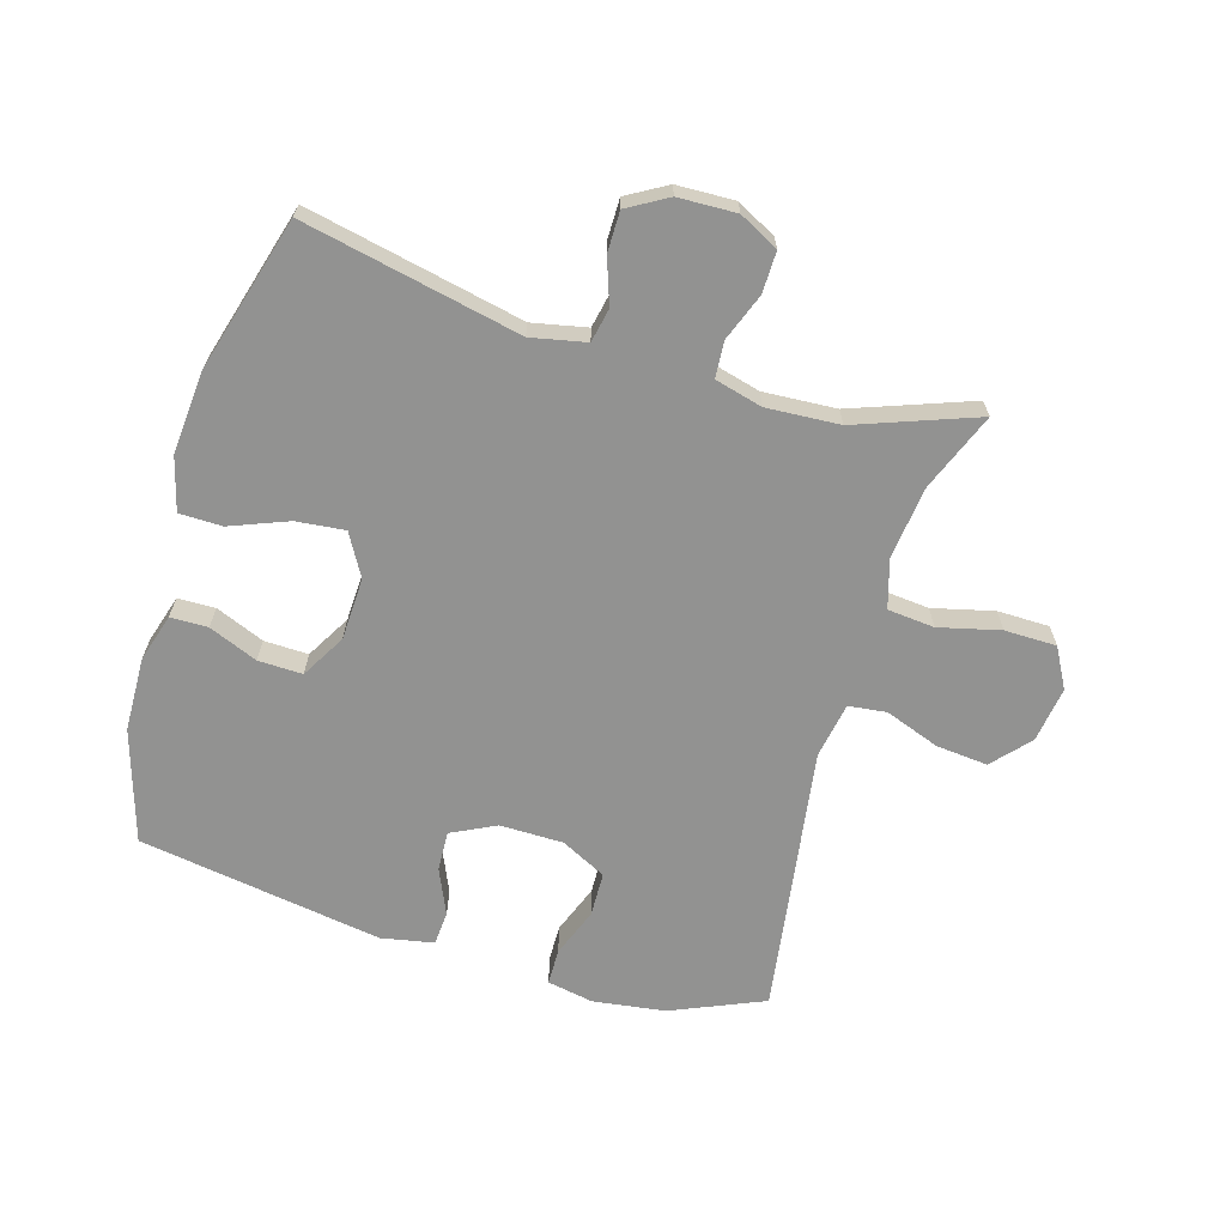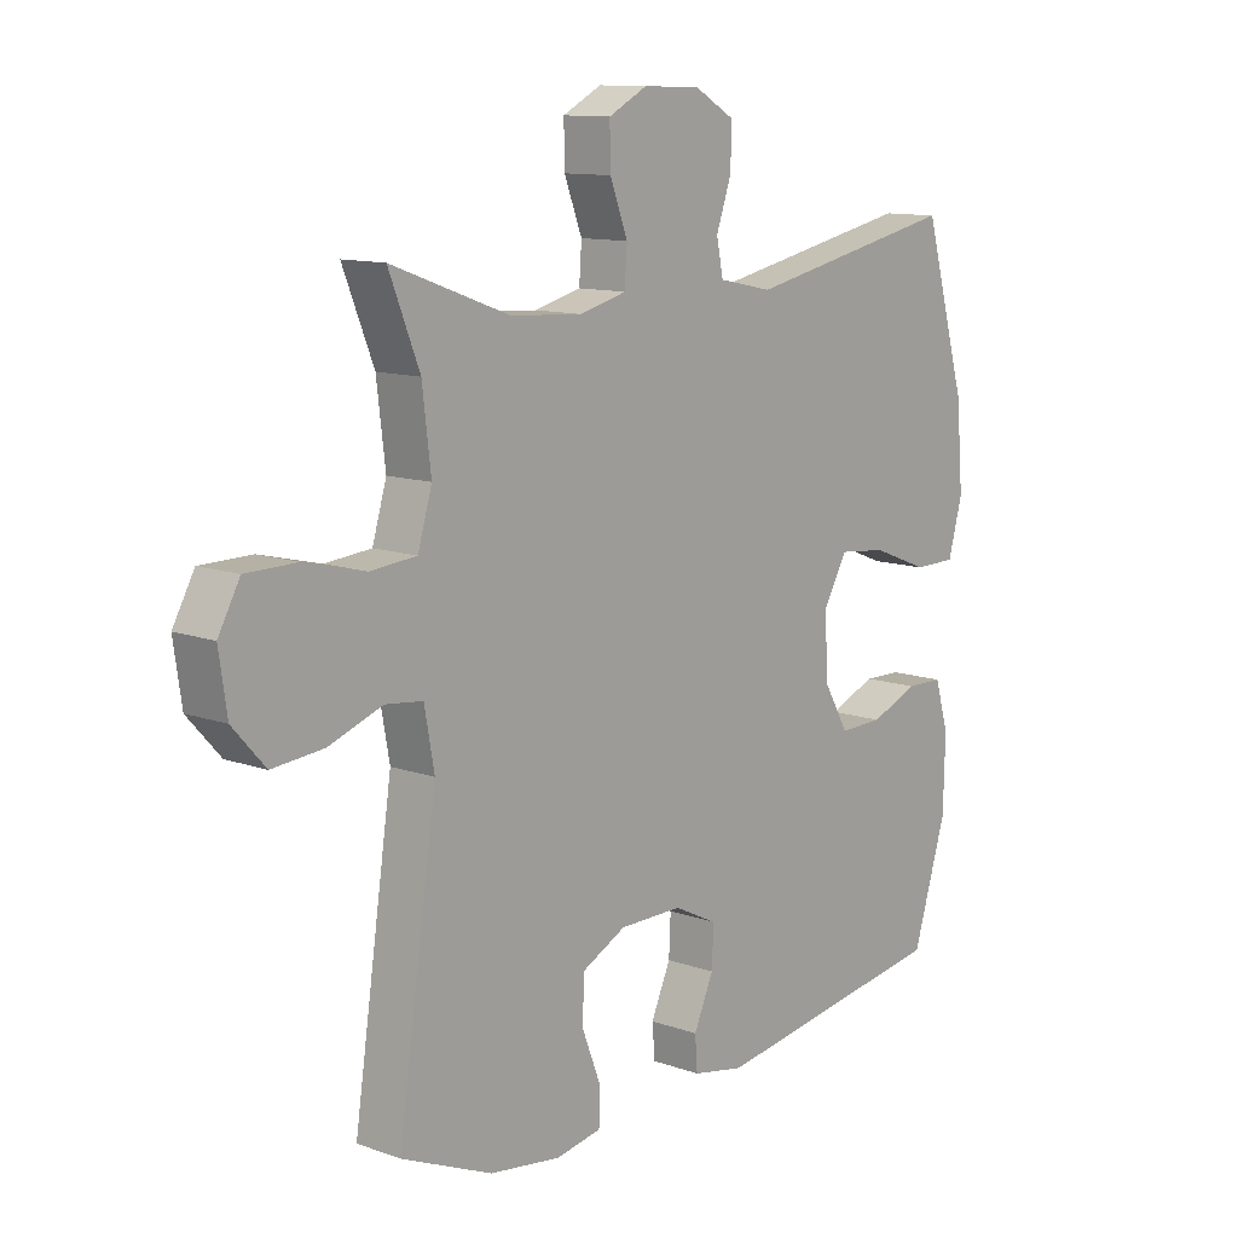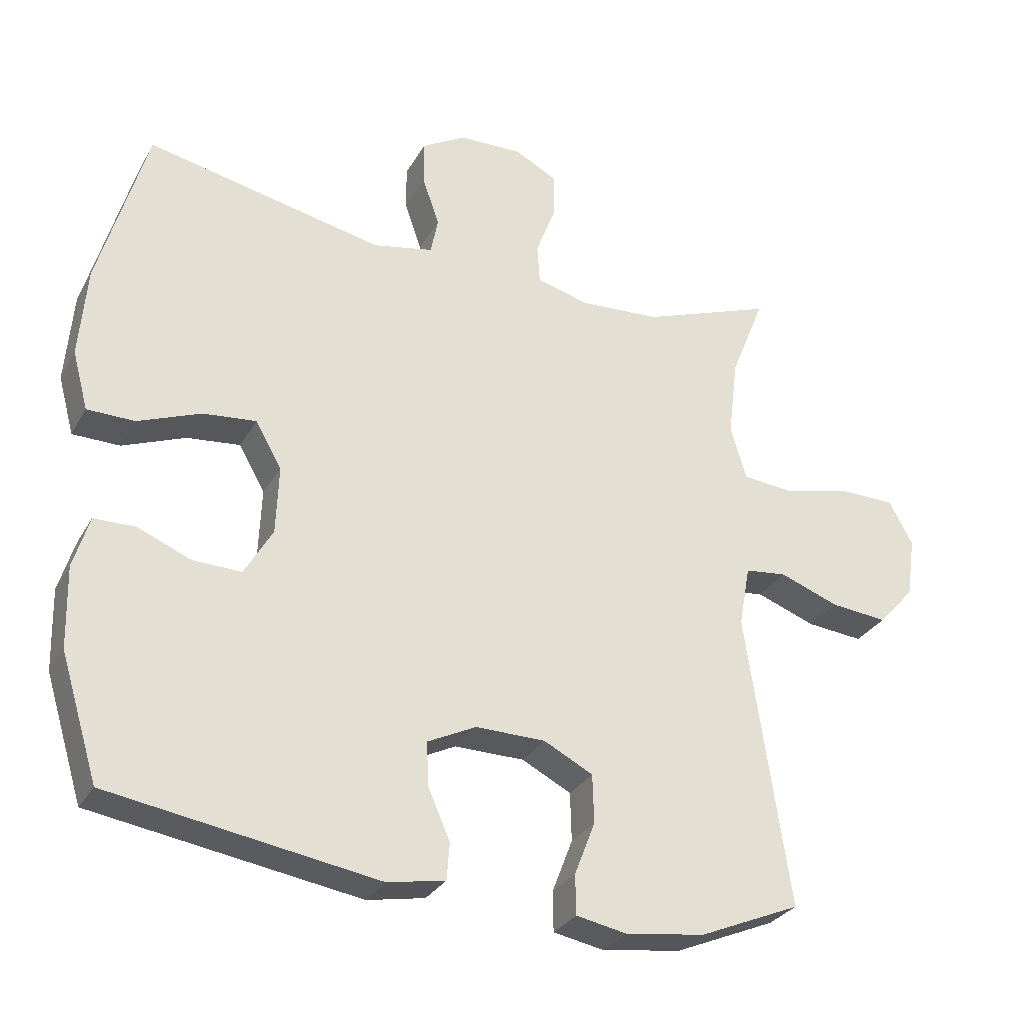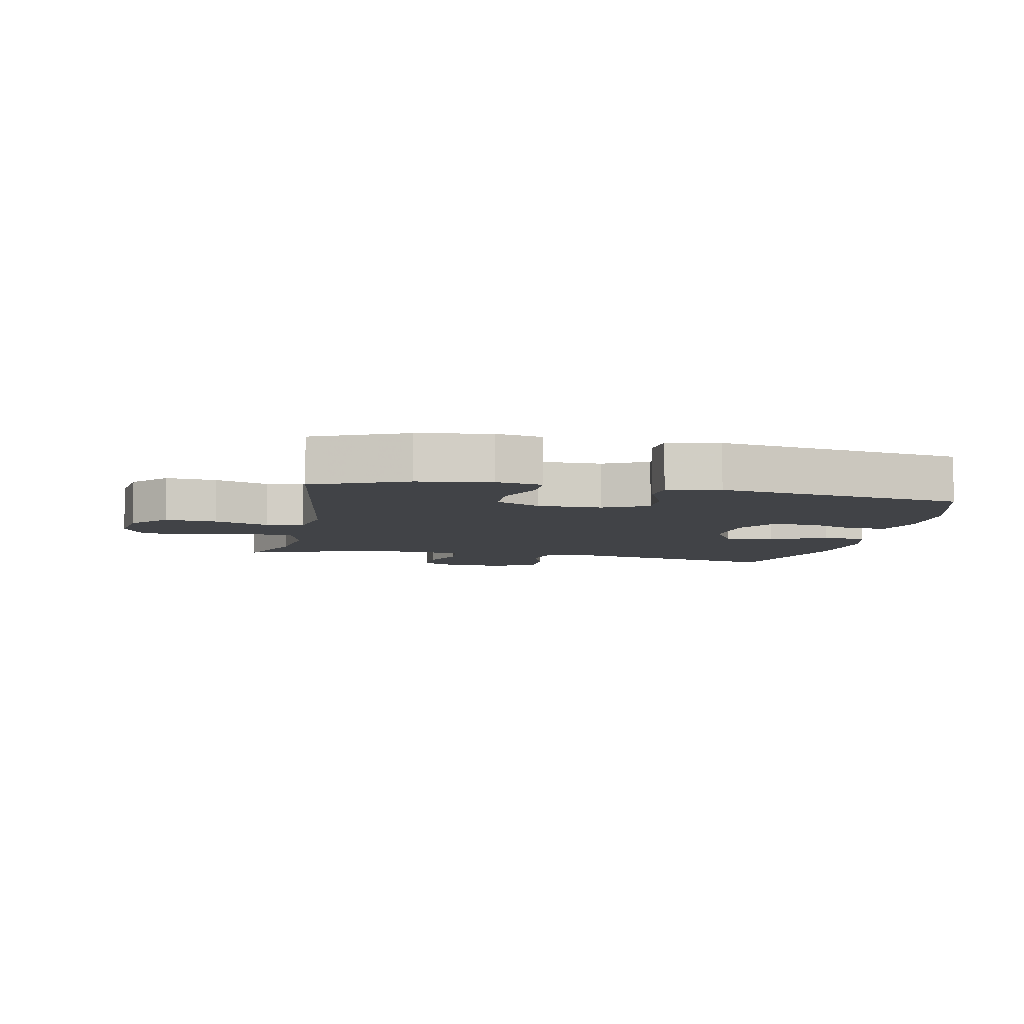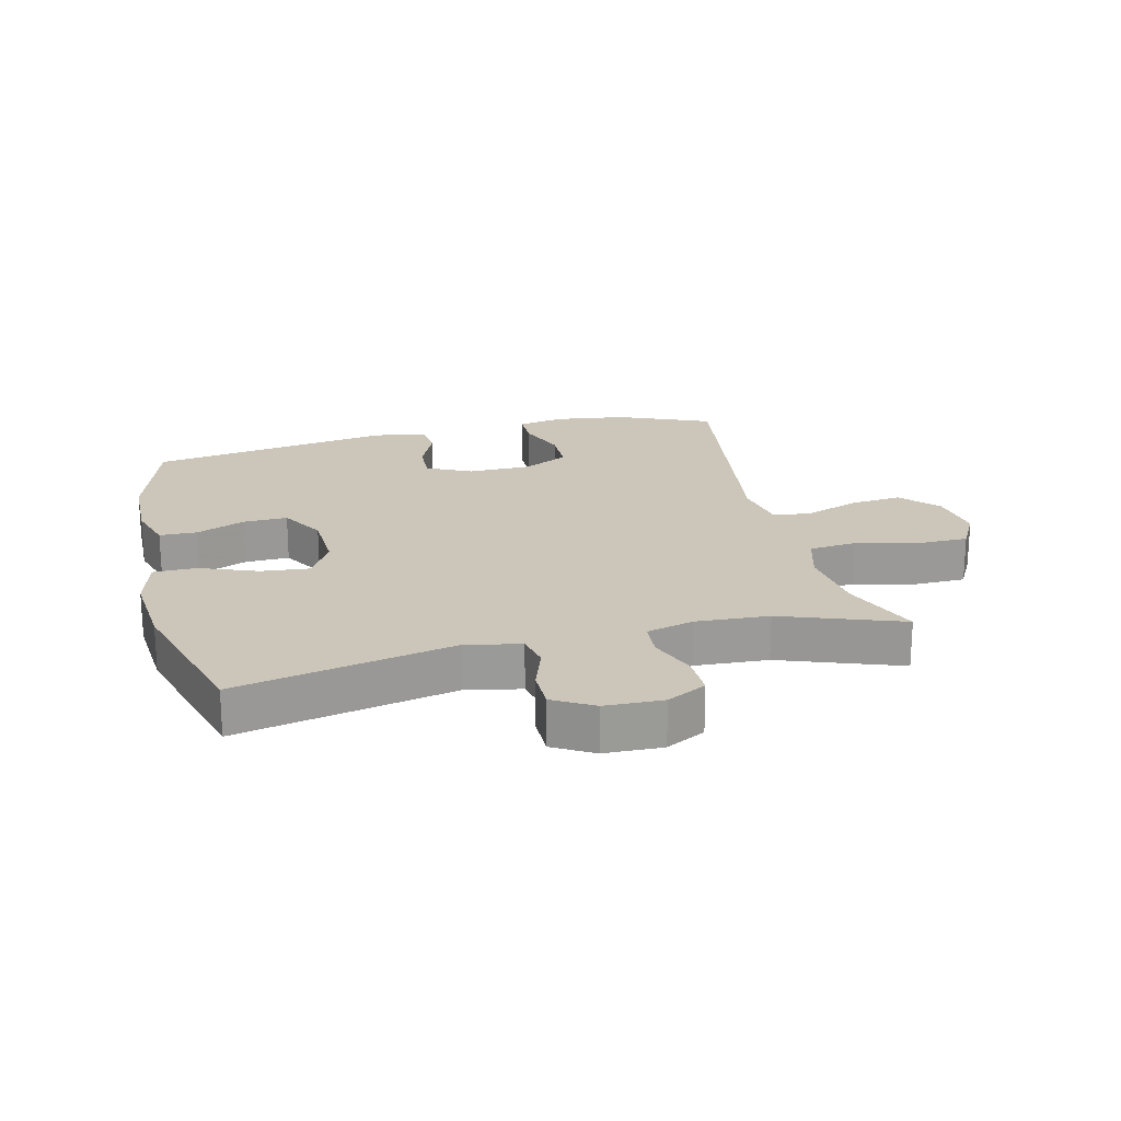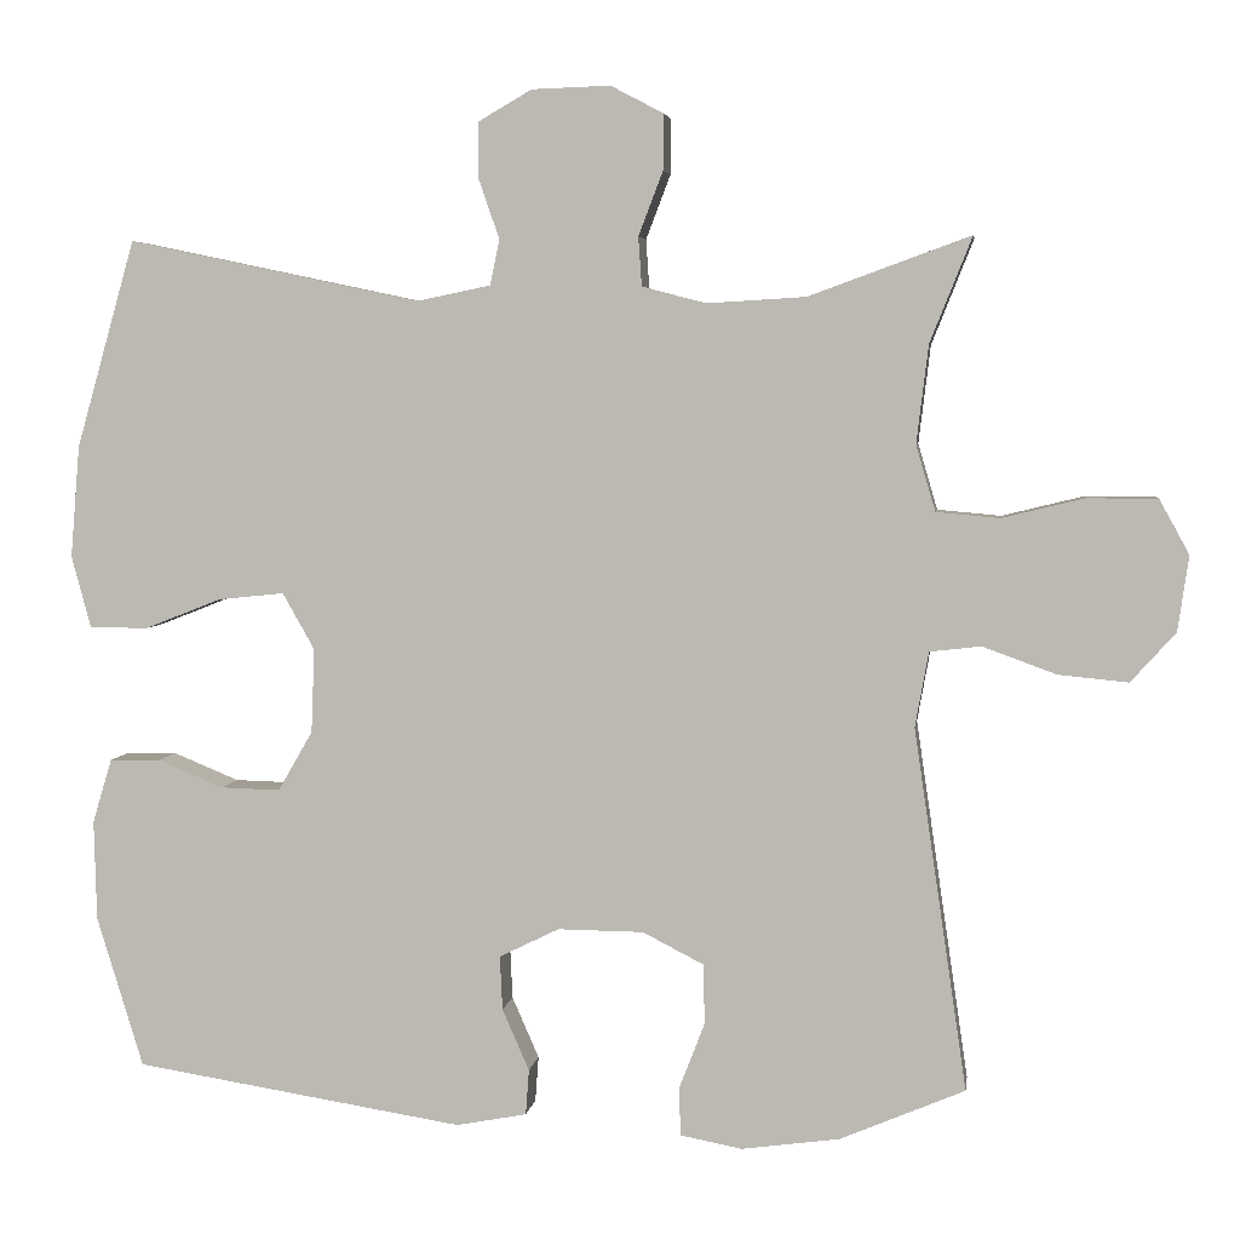
<metadata>
{"format":"obj","ext":"obj","renderer":"f3d","projection":"perspective","resolution":1024,"background":"white","views":[{"elev":-66.3,"azim":-16.5,"up":"+Y"},{"elev":11.5,"azim":130.8,"up":"+Z"},{"elev":-29.7,"azim":-24.6,"up":"+Z"},{"elev":-6.9,"azim":168.6,"up":"+Y"},{"elev":21.0,"azim":-13.8,"up":"+Y"},{"elev":4.4,"azim":7.9,"up":"+Z"}]}
</metadata>
<code>
v 0.5 0.07 -0.5
v 0.352 0.07 -0.563
v 0.236 0.07 -0.579
v 0.162 0.07 -0.565
v 0.161 0.07 -0.507
v 0.191 0.07 -0.429
v 0.189 0.07 -0.358
v 0.117 0.07 -0.321
v 0.015 0.07 -0.32
v -0.056 0.07 -0.355
v -0.053 0.07 -0.419
v -0.021 0.07 -0.492
v -0.025 0.07 -0.546
v -0.109 0.07 -0.562
v -0.5 0.07 -0.5
v -0.555 0.07 -0.321
v -0.558 0.07 -0.202
v -0.535 0.07 -0.126
v -0.475 0.07 -0.125
v -0.397 0.07 -0.157
v -0.326 0.07 -0.159
v -0.285 0.07 -0.088
v -0.281 0.07 0.012
v -0.319 0.07 0.079
v -0.397 0.07 0.071
v -0.489 0.07 0.035
v -0.558 0.07 0.036
v -0.581 0.07 0.121
v -0.57 0.07 0.254
v -0.5 0.07 0.5
v -0.153 0.07 0.427
v -0.065 0.07 0.445
v -0.054 0.07 0.499
v -0.079 0.07 0.571
v -0.079 0.07 0.636
v -0.015 0.07 0.673
v 0.078 0.07 0.676
v 0.141 0.07 0.643
v 0.14 0.07 0.577
v 0.111 0.07 0.501
v 0.115 0.07 0.443
v 0.191 0.07 0.423
v 0.308 0.07 0.43
v 0.5 0.07 0.5
v 0.45 0.07 0.375
v 0.436 0.07 0.259
v 0.459 0.07 0.181
v 0.534 0.07 0.174
v 0.632 0.07 0.198
v 0.715 0.07 0.197
v 0.75 0.07 0.133
v 0.737 0.07 0.044
v 0.684 0.07 -0.015
v 0.601 0.07 -0.007
v 0.514 0.07 0.025
v 0.453 0.07 0.018
v 0.437 0.07 -0.071
v 0.5 0 -0.5
v 0.352 0 -0.563
v 0.236 0 -0.579
v 0.162 0 -0.565
v 0.161 0 -0.507
v 0.191 0 -0.429
v 0.189 0 -0.358
v 0.117 0 -0.321
v 0.015 0 -0.32
v -0.056 0 -0.355
v -0.053 0 -0.419
v -0.021 0 -0.492
v -0.025 0 -0.546
v -0.109 0 -0.562
v -0.5 0 -0.5
v -0.555 0 -0.321
v -0.558 0 -0.202
v -0.535 0 -0.126
v -0.475 0 -0.125
v -0.397 0 -0.157
v -0.326 0 -0.159
v -0.285 0 -0.088
v -0.281 0 0.012
v -0.319 0 0.079
v -0.397 0 0.071
v -0.489 0 0.035
v -0.558 0 0.036
v -0.581 0 0.121
v -0.57 0 0.254
v -0.5 0 0.5
v -0.153 0 0.427
v -0.065 0 0.445
v -0.054 0 0.499
v -0.079 0 0.571
v -0.079 0 0.636
v -0.015 0 0.673
v 0.078 0 0.676
v 0.141 0 0.643
v 0.14 0 0.577
v 0.111 0 0.501
v 0.115 0 0.443
v 0.191 0 0.423
v 0.308 0 0.43
v 0.5 0 0.5
v 0.45 0 0.375
v 0.436 0 0.259
v 0.459 0 0.181
v 0.534 0 0.174
v 0.632 0 0.198
v 0.715 0 0.197
v 0.75 0 0.133
v 0.737 0 0.044
v 0.684 0 -0.015
v 0.601 0 -0.007
v 0.514 0 0.025
v 0.453 0 0.018
v 0.437 0 -0.071
f 52 53 54 55
f 50 51 52 55
f 48 49 50 55
f 47 48 55 56
f 46 47 56 57
f 43 44 45
f 42 43 45 46
f 41 42 46 57
f 37 38 39 40
f 37 40 41
f 36 37 41
f 33 34 35 36
f 32 33 36 41
f 31 32 41 57
f 25 26 27 28
f 24 25 28 29
f 17 18 19 20
f 17 20 21
f 16 17 21
f 15 16 21
f 14 15 21 22
f 11 12 13 14
f 10 11 14 22
f 3 4 5 6
f 3 6 7
f 2 3 7
f 1 2 7
f 57 1 7 8
f 24 29 30 31
f 23 24 31 57
f 9 10 22 23
f 8 9 23 57
f 112 111 110 109
f 112 109 108 107
f 112 107 106 105
f 113 112 105 104
f 114 113 104 103
f 102 101 100
f 103 102 100 99
f 114 103 99 98
f 97 96 95 94
f 98 97 94
f 98 94 93
f 93 92 91 90
f 98 93 90 89
f 114 98 89 88
f 85 84 83 82
f 86 85 82 81
f 77 76 75 74
f 78 77 74
f 78 74 73
f 78 73 72
f 79 78 72 71
f 71 70 69 68
f 79 71 68 67
f 63 62 61 60
f 64 63 60
f 64 60 59
f 64 59 58
f 65 64 58 114
f 88 87 86 81
f 114 88 81 80
f 80 79 67 66
f 114 80 66 65
f 1 58 59 2
f 2 59 60 3
f 3 60 61 4
f 4 61 62 5
f 5 62 63 6
f 6 63 64 7
f 7 64 65 8
f 8 65 66 9
f 9 66 67 10
f 10 67 68 11
f 11 68 69 12
f 12 69 70 13
f 13 70 71 14
f 14 71 72 15
f 15 72 73 16
f 16 73 74 17
f 17 74 75 18
f 18 75 76 19
f 19 76 77 20
f 20 77 78 21
f 21 78 79 22
f 22 79 80 23
f 23 80 81 24
f 24 81 82 25
f 25 82 83 26
f 26 83 84 27
f 27 84 85 28
f 28 85 86 29
f 29 86 87 30
f 30 87 88 31
f 31 88 89 32
f 32 89 90 33
f 33 90 91 34
f 34 91 92 35
f 35 92 93 36
f 36 93 94 37
f 37 94 95 38
f 38 95 96 39
f 39 96 97 40
f 40 97 98 41
f 41 98 99 42
f 42 99 100 43
f 43 100 101 44
f 44 101 102 45
f 45 102 103 46
f 46 103 104 47
f 47 104 105 48
f 48 105 106 49
f 49 106 107 50
f 50 107 108 51
f 51 108 109 52
f 52 109 110 53
f 53 110 111 54
f 54 111 112 55
f 55 112 113 56
f 56 113 114 57
f 57 114 58 1

</code>
